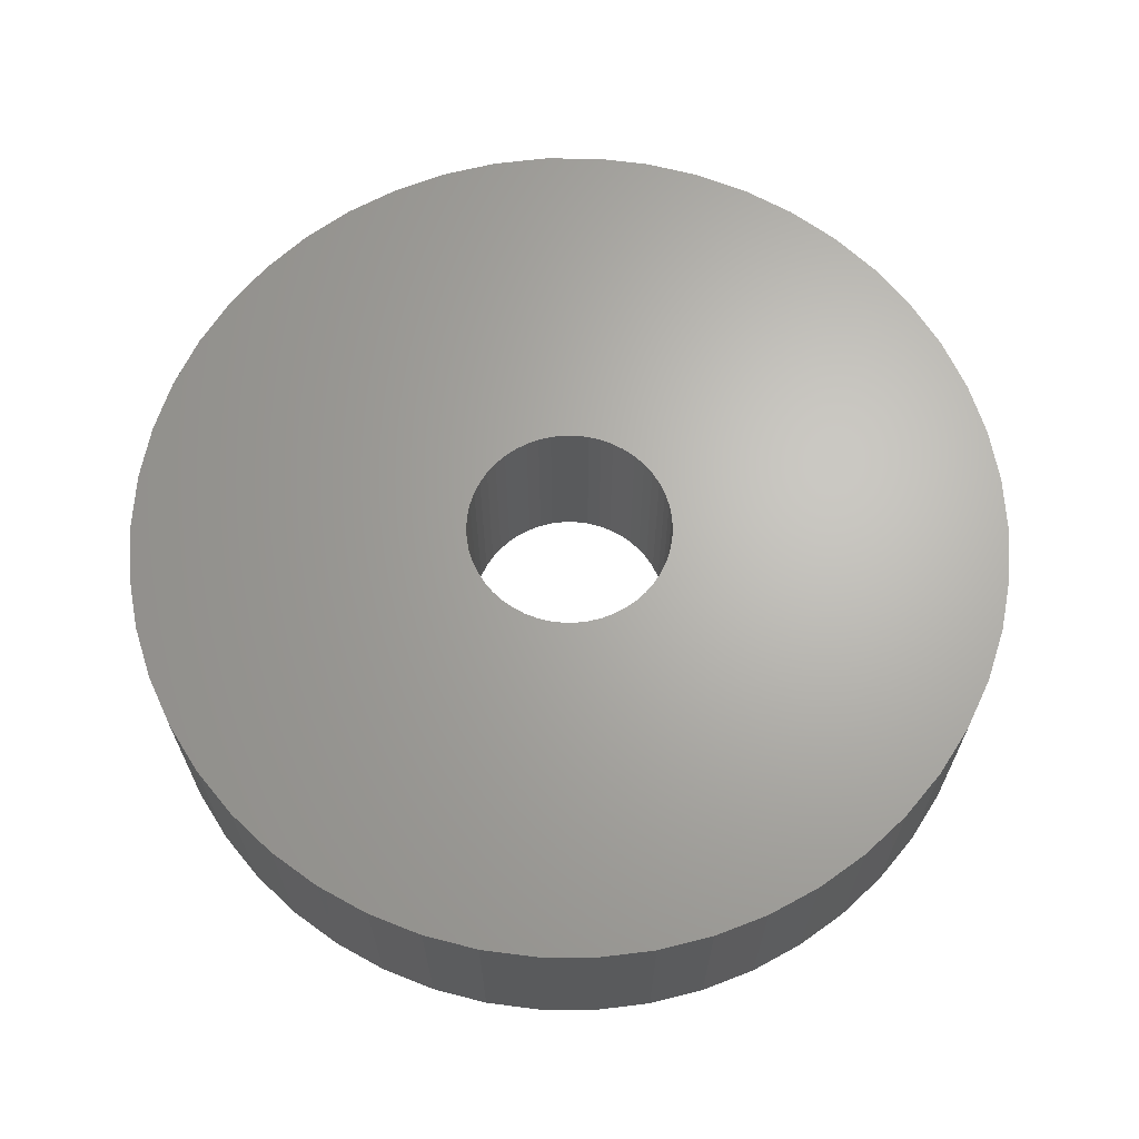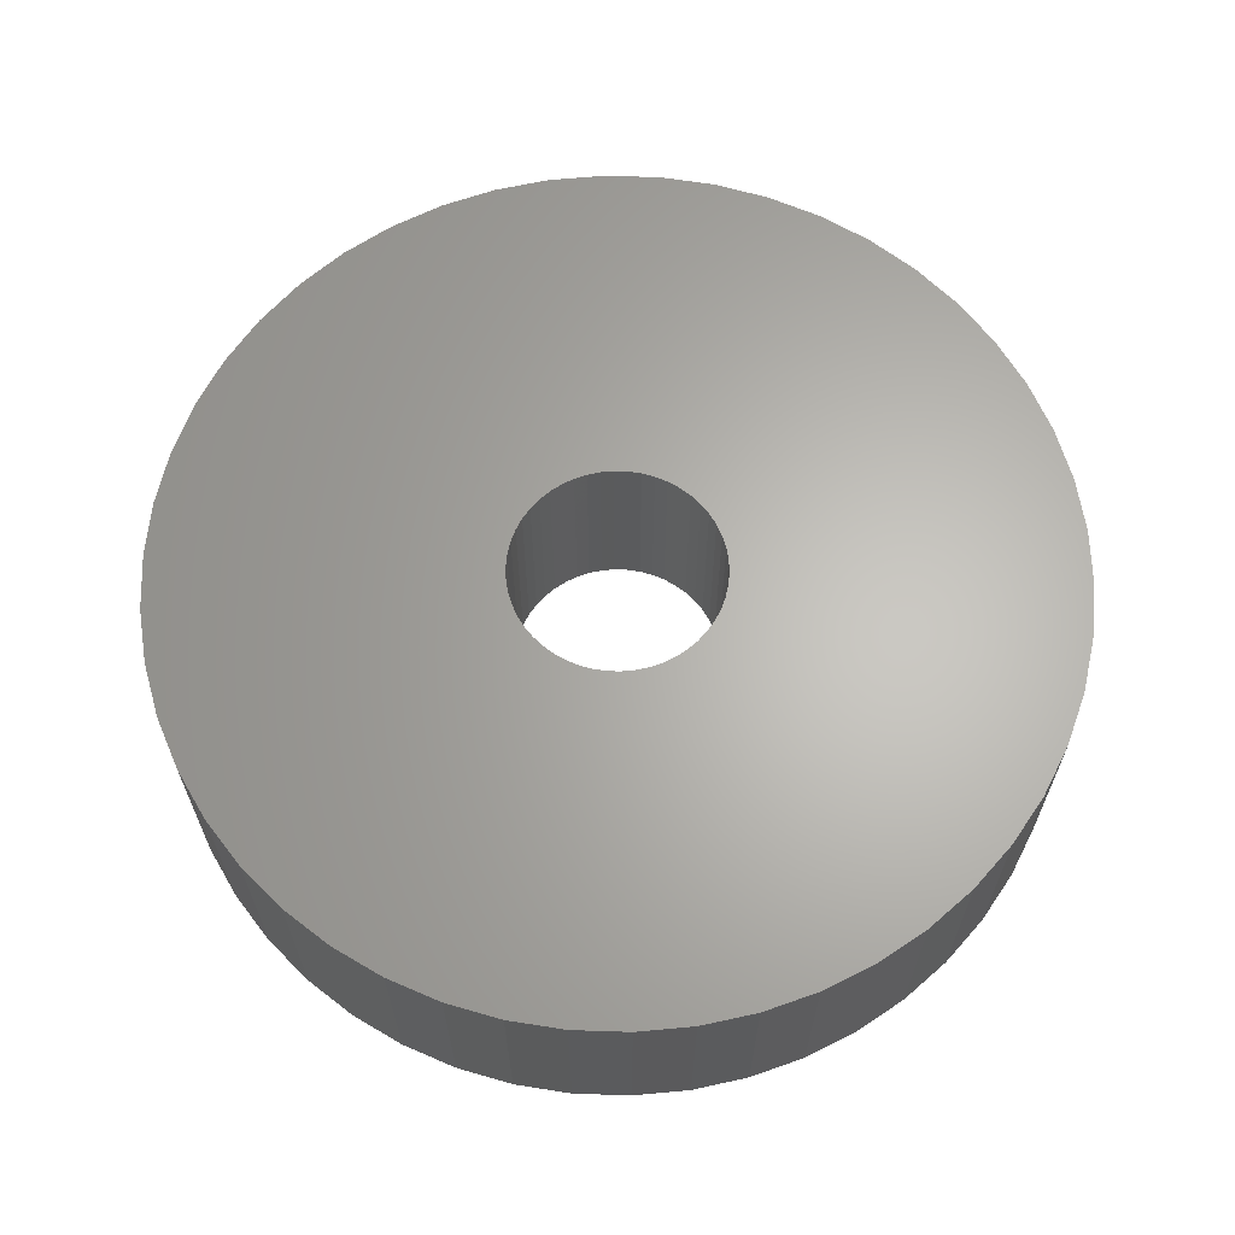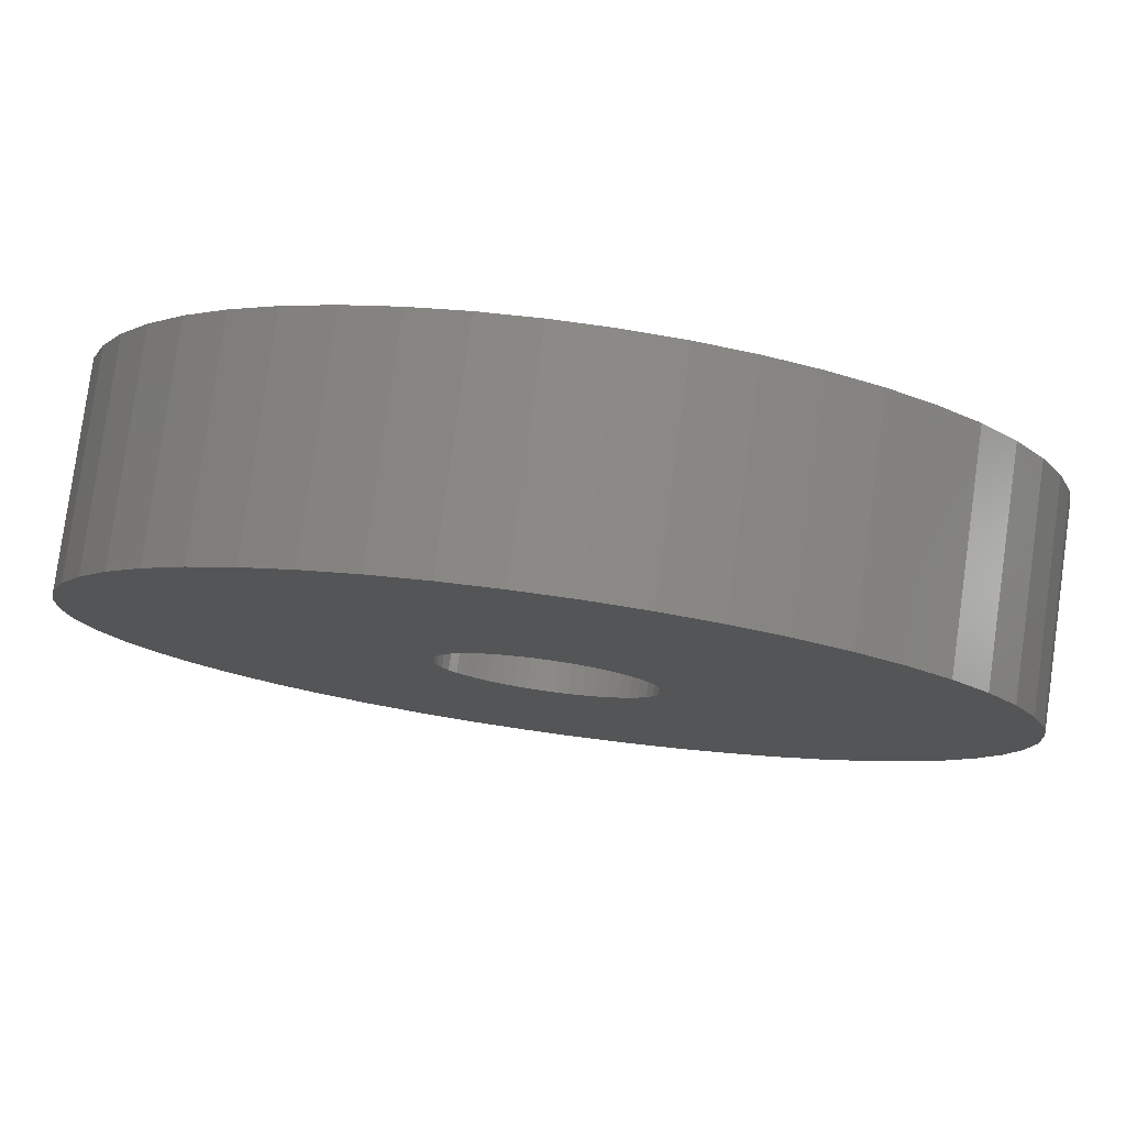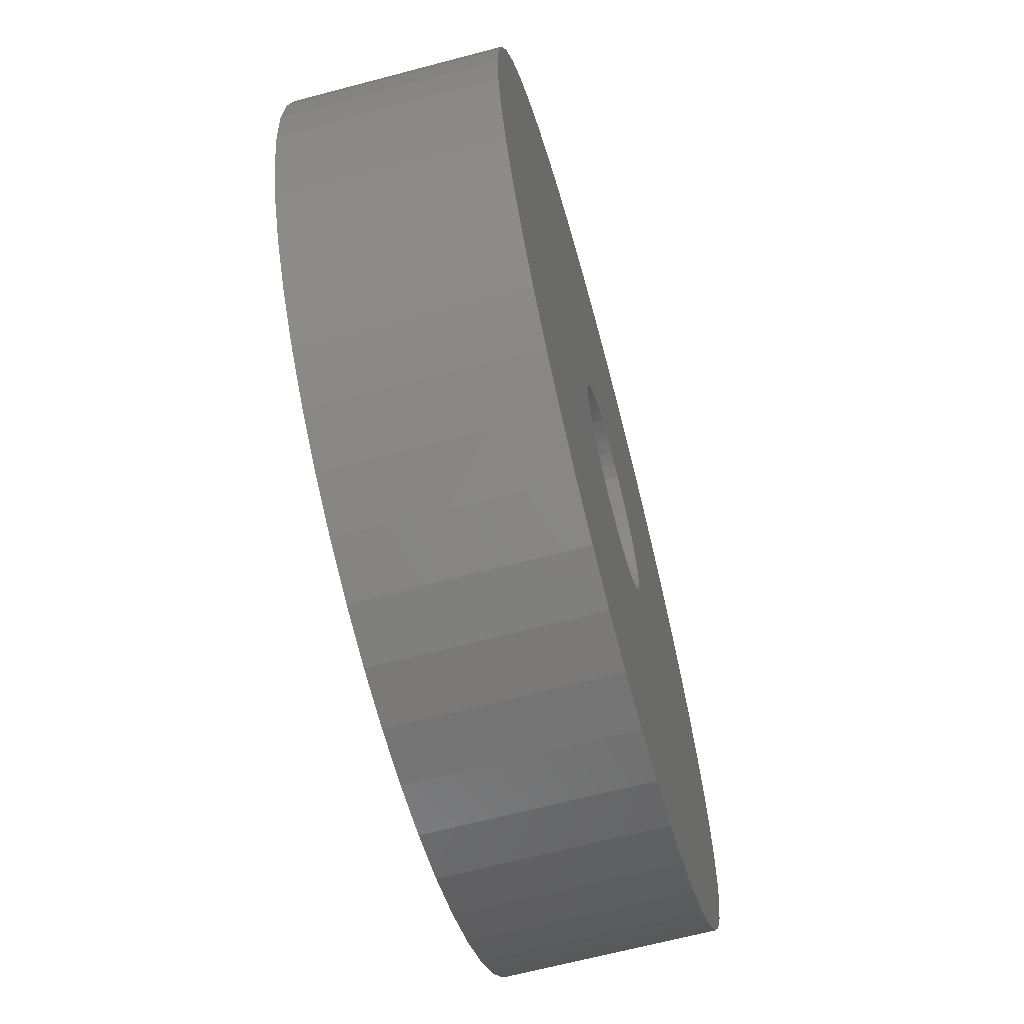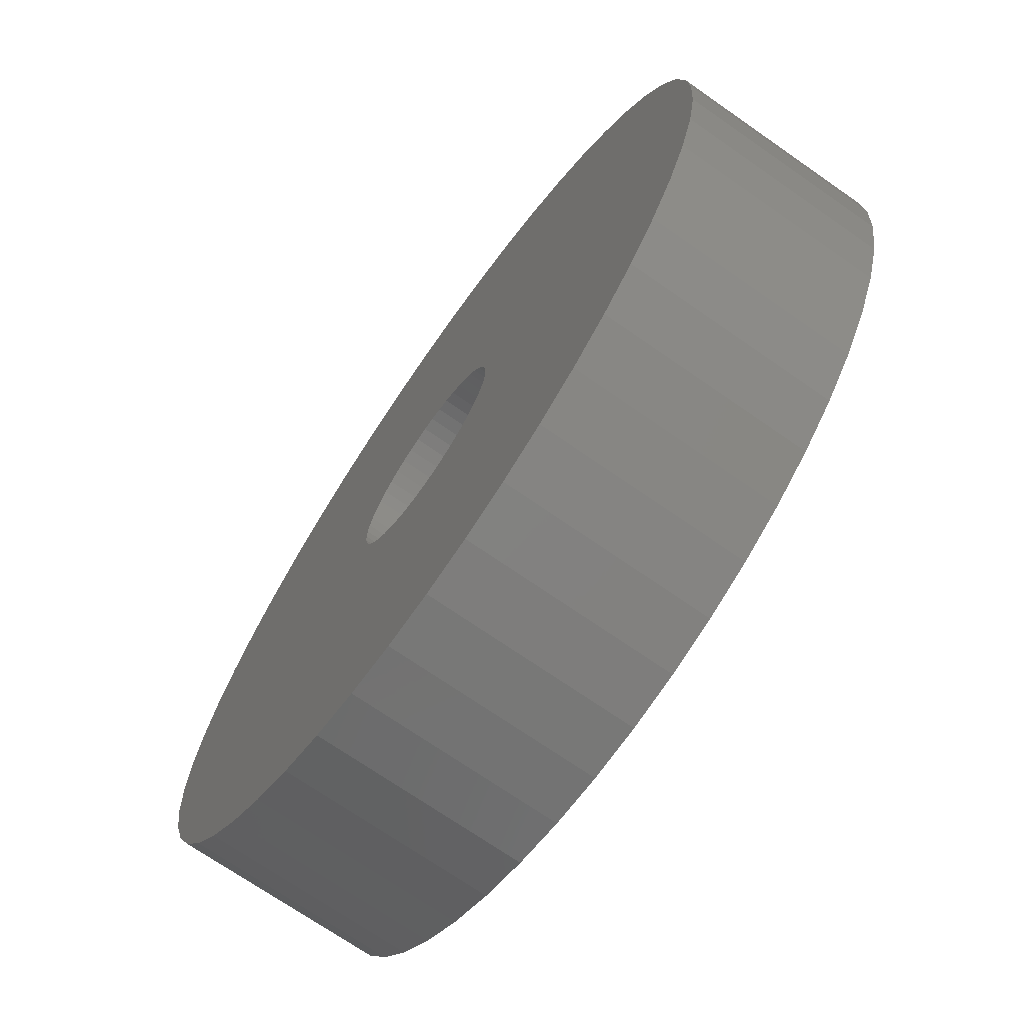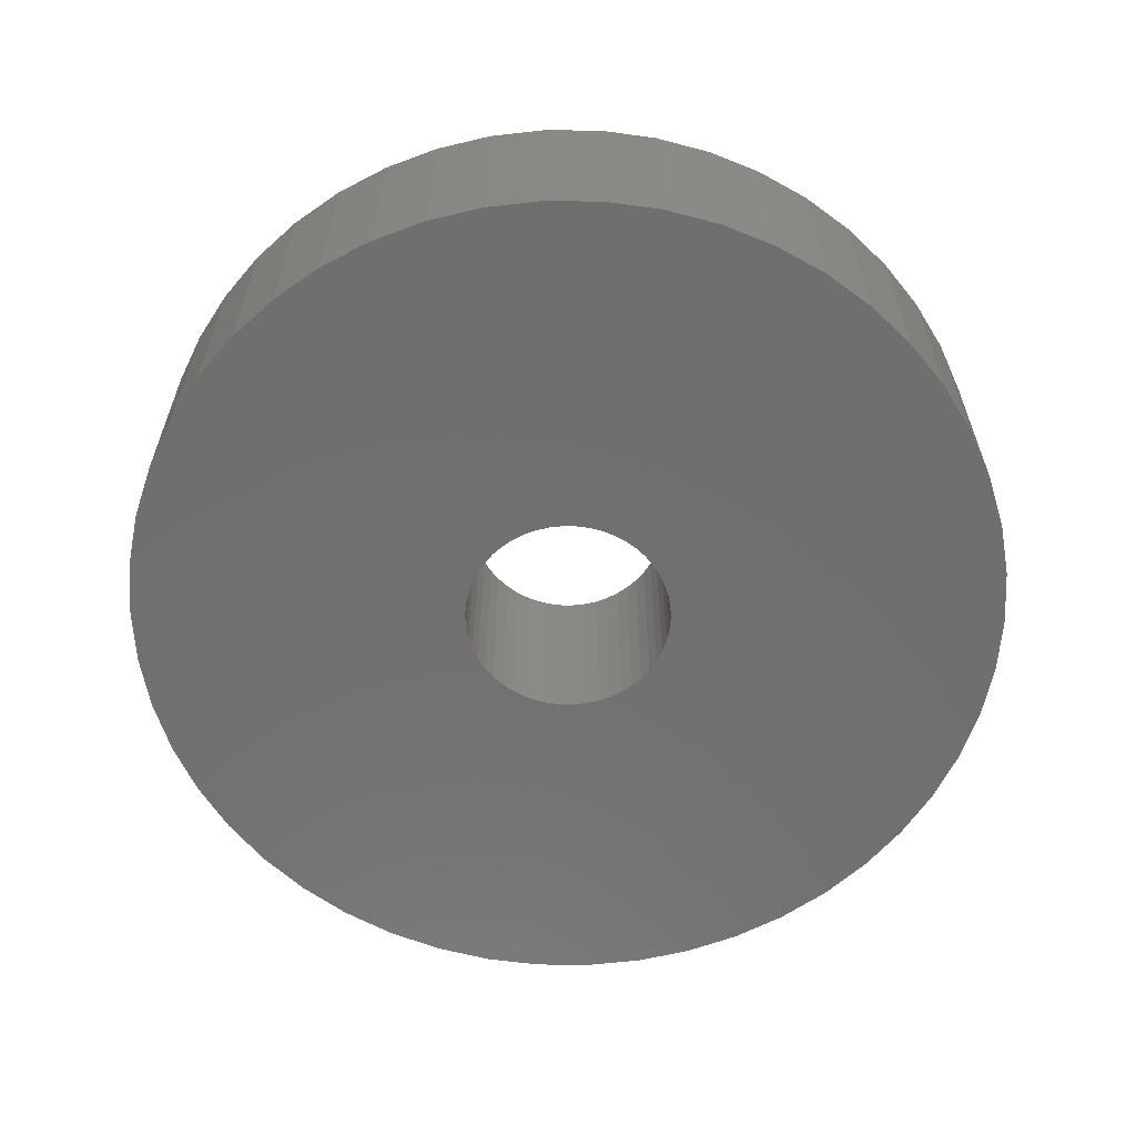
<metadata>
{"format":"stl","ext":"stl","renderer":"f3d","projection":"perspective","resolution":1024,"background":"white","views":[{"elev":66.0,"azim":-79.0,"up":"+Z"},{"elev":64.5,"azim":-77.3,"up":"+Z"},{"elev":79.8,"azim":-172.1,"up":"+Y"},{"elev":-65.9,"azim":-75.1,"up":"+Y"},{"elev":-70.9,"azim":55.1,"up":"+Y"},{"elev":-61.4,"azim":6.5,"up":"+Z"}]}
</metadata>
<code>
# stl→obj: 200 verts, 400 faces
v 17 0 4
v 16.87 2.131 -4
v 16.87 2.131 4
v 17 0 -4
v -17 0 -4
v -16.87 2.131 4
v -16.87 2.131 -4
v -17 0 4
v 1.067 16.97 -4
v -1.067 16.97 4
v 1.067 16.97 4
v -1.067 16.97 -4
v -1.067 -16.97 -4
v 1.067 -16.97 4
v -1.067 -16.97 4
v 1.067 -16.97 -4
v 12.39 11.64 -4
v 10.84 13.1 4
v 12.39 11.64 4
v 10.84 13.1 -4
v -10.84 13.1 -4
v -12.39 11.64 4
v -10.84 13.1 4
v -12.39 11.64 -4
v -5.253 16.17 -4
v -7.238 15.38 4
v -5.253 16.17 4
v -7.238 15.38 -4
v 15.81 6.258 4
v 14.9 8.19 -4
v 14.9 8.19 4
v 15.81 6.258 -4
v 7.238 15.38 -4
v 5.253 16.17 4
v 7.238 15.38 4
v 5.253 16.17 -4
v 3.185 16.7 4
v 3.185 16.7 -4
v 9.109 14.35 -4
v 9.109 14.35 4
v -15.81 6.258 -4
v -14.9 8.19 4
v -14.9 8.19 -4
v -15.81 6.258 4
v 4 0 4
v 3.968 0.5013 4
v 16.47 4.228 4
v 16.87 -2.131 4
v 3.874 0.9948 4
v 3.968 -0.5013 4
v 3.719 1.472 4
v 16.47 -4.228 4
v 3.505 1.927 4
v 13.75 9.992 4
v 3.874 -0.9948 4
v 3.236 2.351 4
v 15.81 -6.258 4
v 2.916 2.738 4
v 3.719 -1.472 4
v 2.55 3.082 4
v 14.9 -8.19 4
v 2.143 3.377 4
v 3.505 -1.927 4
v 1.703 3.619 4
v 13.75 -9.992 4
v 3.236 -2.351 4
v 1.236 3.804 4
v 0.7495 3.929 4
v 0.2512 3.992 4
v -0.2512 3.992 4
v -0.7495 3.929 4
v -3.185 16.7 4
v -1.236 3.804 4
v -1.703 3.619 4
v -2.143 3.377 4
v -9.109 14.35 4
v -2.55 3.082 4
v -2.916 2.738 4
v -3.236 2.351 4
v -13.75 9.992 4
v 12.39 -11.64 4
v 2.916 -2.738 4
v 10.84 -13.1 4
v 2.55 -3.082 4
v 9.109 -14.35 4
v 2.143 -3.377 4
v 7.238 -15.38 4
v 1.703 -3.619 4
v 5.253 -16.17 4
v 1.236 -3.804 4
v 3.185 -16.7 4
v 0.7495 -3.929 4
v 0.2512 -3.992 4
v -0.2512 -3.992 4
v -0.7495 -3.929 4
v -3.185 -16.7 4
v -1.236 -3.804 4
v -5.253 -16.17 4
v -1.703 -3.619 4
v -7.238 -15.38 4
v -2.143 -3.377 4
v -9.109 -14.35 4
v -2.55 -3.082 4
v -10.84 -13.1 4
v -2.916 -2.738 4
v -12.39 -11.64 4
v -3.236 -2.351 4
v -13.75 -9.992 4
v -3.505 -1.927 4
v -14.9 -8.19 4
v -3.719 -1.472 4
v -15.81 -6.258 4
v -3.874 -0.9948 4
v -16.47 -4.228 4
v -3.968 -0.5013 4
v -16.87 -2.131 4
v -4 0 4
v -3.505 1.927 4
v -3.719 1.472 4
v -3.874 0.9948 4
v -16.47 4.228 4
v -3.968 0.5013 4
v -3.185 16.7 -4
v 4 0 -4
v 16.87 -2.131 -4
v 3.968 -0.5013 -4
v 16.47 -4.228 -4
v 3.874 -0.9948 -4
v 15.81 -6.258 -4
v 3.968 0.5013 -4
v 3.719 -1.472 -4
v 14.9 -8.19 -4
v 16.47 4.228 -4
v 3.505 -1.927 -4
v 13.75 -9.992 -4
v 3.874 0.9948 -4
v 3.236 -2.351 -4
v 12.39 -11.64 -4
v 2.916 -2.738 -4
v 10.84 -13.1 -4
v 3.719 1.472 -4
v 2.55 -3.082 -4
v 9.109 -14.35 -4
v 2.143 -3.377 -4
v 7.238 -15.38 -4
v 3.505 1.927 -4
v 1.703 -3.619 -4
v 5.253 -16.17 -4
v 13.75 9.992 -4
v 3.236 2.351 -4
v 1.236 -3.804 -4
v 3.185 -16.7 -4
v 0.7495 -3.929 -4
v 0.2512 -3.992 -4
v -0.2512 -3.992 -4
v -0.7495 -3.929 -4
v -3.185 -16.7 -4
v -1.236 -3.804 -4
v -5.253 -16.17 -4
v -1.703 -3.619 -4
v -7.238 -15.38 -4
v -2.143 -3.377 -4
v -9.109 -14.35 -4
v -2.55 -3.082 -4
v -10.84 -13.1 -4
v -2.916 -2.738 -4
v -12.39 -11.64 -4
v -3.236 -2.351 -4
v -13.75 -9.992 -4
v 2.916 2.738 -4
v 2.55 3.082 -4
v 2.143 3.377 -4
v 1.703 3.619 -4
v 1.236 3.804 -4
v 0.7495 3.929 -4
v 0.2512 3.992 -4
v -0.2512 3.992 -4
v -0.7495 3.929 -4
v -1.236 3.804 -4
v -1.703 3.619 -4
v -2.143 3.377 -4
v -9.109 14.35 -4
v -2.55 3.082 -4
v -2.916 2.738 -4
v -3.236 2.351 -4
v -13.75 9.992 -4
v -3.505 1.927 -4
v -3.719 1.472 -4
v -3.874 0.9948 -4
v -16.47 4.228 -4
v -3.968 0.5013 -4
v -4 0 -4
v -3.505 -1.927 -4
v -14.9 -8.19 -4
v -3.719 -1.472 -4
v -15.81 -6.258 -4
v -3.874 -0.9948 -4
v -16.47 -4.228 -4
v -3.968 -0.5013 -4
v -16.87 -2.131 -4
f 1 2 3
f 2 1 4
f 5 6 7
f 6 5 8
f 9 10 11
f 10 9 12
f 13 14 15
f 14 13 16
f 17 18 19
f 18 17 20
f 21 22 23
f 22 21 24
f 25 26 27
f 26 25 28
f 29 30 31
f 30 29 32
f 33 34 35
f 34 33 36
f 36 37 34
f 37 36 38
f 39 35 40
f 35 39 33
f 41 42 43
f 42 41 44
f 45 1 3
f 46 3 47
f 1 45 48
f 49 47 29
f 50 48 45
f 51 29 31
f 48 50 52
f 53 31 54
f 55 52 50
f 56 54 19
f 52 55 57
f 58 19 18
f 59 57 55
f 60 18 40
f 57 59 61
f 62 40 35
f 63 61 59
f 64 35 34
f 61 63 65
f 66 65 63
f 3 46 45
f 47 49 46
f 29 51 49
f 31 53 51
f 54 56 53
f 67 34 37
f 19 58 56
f 18 60 58
f 40 62 60
f 35 64 62
f 34 67 64
f 68 37 11
f 37 68 67
f 11 69 68
f 11 70 69
f 10 70 11
f 70 10 71
f 72 71 10
f 71 72 73
f 27 73 72
f 73 27 74
f 26 74 27
f 74 26 75
f 76 75 26
f 75 76 77
f 23 77 76
f 77 23 78
f 22 78 23
f 78 22 79
f 80 79 22
f 65 66 81
f 82 81 66
f 81 82 83
f 84 83 82
f 83 84 85
f 86 85 84
f 85 86 87
f 88 87 86
f 87 88 89
f 90 89 88
f 89 90 91
f 92 91 90
f 91 92 14
f 93 14 92
f 94 14 93
f 15 94 95
f 94 15 14
f 96 95 97
f 98 97 99
f 100 99 101
f 102 101 103
f 104 103 105
f 95 96 15
f 106 105 107
f 108 107 109
f 110 109 111
f 112 111 113
f 114 113 115
f 116 115 117
f 79 80 118
f 97 98 96
f 42 118 80
f 99 100 98
f 118 42 119
f 101 102 100
f 44 119 42
f 103 104 102
f 119 44 120
f 105 106 104
f 121 120 44
f 107 108 106
f 120 121 122
f 109 110 108
f 6 122 121
f 111 112 110
f 122 6 117
f 113 114 112
f 8 117 6
f 115 116 114
f 117 8 116
f 12 72 10
f 72 12 123
f 124 4 125
f 126 125 127
f 4 124 2
f 128 127 129
f 130 2 124
f 131 129 132
f 2 130 133
f 134 132 135
f 136 133 130
f 137 135 138
f 133 136 32
f 139 138 140
f 141 32 136
f 142 140 143
f 32 141 30
f 144 143 145
f 146 30 141
f 147 145 148
f 30 146 149
f 150 149 146
f 125 126 124
f 127 128 126
f 129 131 128
f 132 134 131
f 135 137 134
f 151 148 152
f 138 139 137
f 140 142 139
f 143 144 142
f 145 147 144
f 148 151 147
f 153 152 16
f 152 153 151
f 16 154 153
f 16 155 154
f 13 155 16
f 155 13 156
f 157 156 13
f 156 157 158
f 159 158 157
f 158 159 160
f 161 160 159
f 160 161 162
f 163 162 161
f 162 163 164
f 165 164 163
f 164 165 166
f 167 166 165
f 166 167 168
f 169 168 167
f 149 150 17
f 170 17 150
f 17 170 20
f 171 20 170
f 20 171 39
f 172 39 171
f 39 172 33
f 173 33 172
f 33 173 36
f 174 36 173
f 36 174 38
f 175 38 174
f 38 175 9
f 176 9 175
f 177 9 176
f 12 177 178
f 177 12 9
f 123 178 179
f 25 179 180
f 28 180 181
f 182 181 183
f 21 183 184
f 178 123 12
f 24 184 185
f 186 185 187
f 43 187 188
f 41 188 189
f 190 189 191
f 7 191 192
f 168 169 193
f 179 25 123
f 194 193 169
f 180 28 25
f 193 194 195
f 181 182 28
f 196 195 194
f 183 21 182
f 195 196 197
f 184 24 21
f 198 197 196
f 185 186 24
f 197 198 199
f 187 43 186
f 200 199 198
f 188 41 43
f 199 200 192
f 189 190 41
f 5 192 200
f 191 7 190
f 192 5 7
f 16 91 14
f 91 16 152
f 47 32 29
f 32 47 133
f 3 133 47
f 133 3 2
f 54 17 19
f 17 54 149
f 31 149 54
f 149 31 30
f 38 11 37
f 11 38 9
f 20 40 18
f 40 20 39
f 43 80 186
f 80 43 42
f 186 22 24
f 22 186 80
f 190 44 41
f 44 190 121
f 7 121 190
f 121 7 6
f 28 76 26
f 76 28 182
f 182 23 76
f 23 182 21
f 123 27 72
f 27 123 25
f 48 4 1
f 4 48 125
f 61 129 57
f 129 61 132
f 167 104 106
f 104 167 165
f 194 112 196
f 112 194 110
f 169 110 194
f 110 169 108
f 145 85 87
f 85 145 143
f 57 127 52
f 127 57 129
f 167 108 169
f 108 167 106
f 198 116 200
f 116 198 114
f 200 8 5
f 8 200 116
f 196 114 198
f 114 196 112
f 140 81 83
f 81 140 138
f 148 87 89
f 87 148 145
f 152 89 91
f 89 152 148
f 52 125 48
f 125 52 127
f 65 132 61
f 132 65 135
f 81 135 65
f 135 81 138
f 157 15 96
f 15 157 13
f 161 98 100
f 98 161 159
f 165 102 104
f 102 165 163
f 143 83 85
f 83 143 140
f 159 96 98
f 96 159 157
f 163 100 102
f 100 163 161
f 124 46 130
f 46 124 45
f 117 191 122
f 191 117 192
f 177 69 70
f 69 177 176
f 154 94 93
f 94 154 155
f 171 58 60
f 58 171 170
f 184 77 78
f 77 184 183
f 180 73 74
f 73 180 179
f 141 53 146
f 53 141 51
f 146 56 150
f 56 146 53
f 174 64 67
f 64 174 173
f 175 67 68
f 67 175 174
f 172 60 62
f 60 172 171
f 118 185 79
f 185 118 187
f 79 184 78
f 184 79 185
f 120 188 119
f 188 120 189
f 181 74 75
f 74 181 180
f 179 71 73
f 71 179 178
f 153 93 92
f 93 153 154
f 136 51 141
f 51 136 49
f 130 49 136
f 49 130 46
f 150 58 170
f 58 150 56
f 176 68 69
f 68 176 175
f 173 62 64
f 62 173 172
f 119 187 118
f 187 119 188
f 122 189 120
f 189 122 191
f 183 75 77
f 75 183 181
f 178 70 71
f 70 178 177
f 139 66 137
f 66 139 82
f 131 55 128
f 55 131 59
f 128 50 126
f 50 128 55
f 158 99 97
f 99 158 160
f 147 90 88
f 90 147 151
f 144 88 86
f 88 144 147
f 137 63 134
f 63 137 66
f 126 45 124
f 45 126 50
f 156 97 95
f 97 156 158
f 105 168 107
f 168 105 166
f 109 195 111
f 195 109 193
f 111 197 113
f 197 111 195
f 115 192 117
f 192 115 199
f 151 92 90
f 92 151 153
f 139 84 82
f 84 139 142
f 142 86 84
f 86 142 144
f 134 59 131
f 59 134 63
f 155 95 94
f 95 155 156
f 160 101 99
f 101 160 162
f 107 193 109
f 193 107 168
f 113 199 115
f 199 113 197
f 164 105 103
f 105 164 166
f 162 103 101
f 103 162 164

</code>
